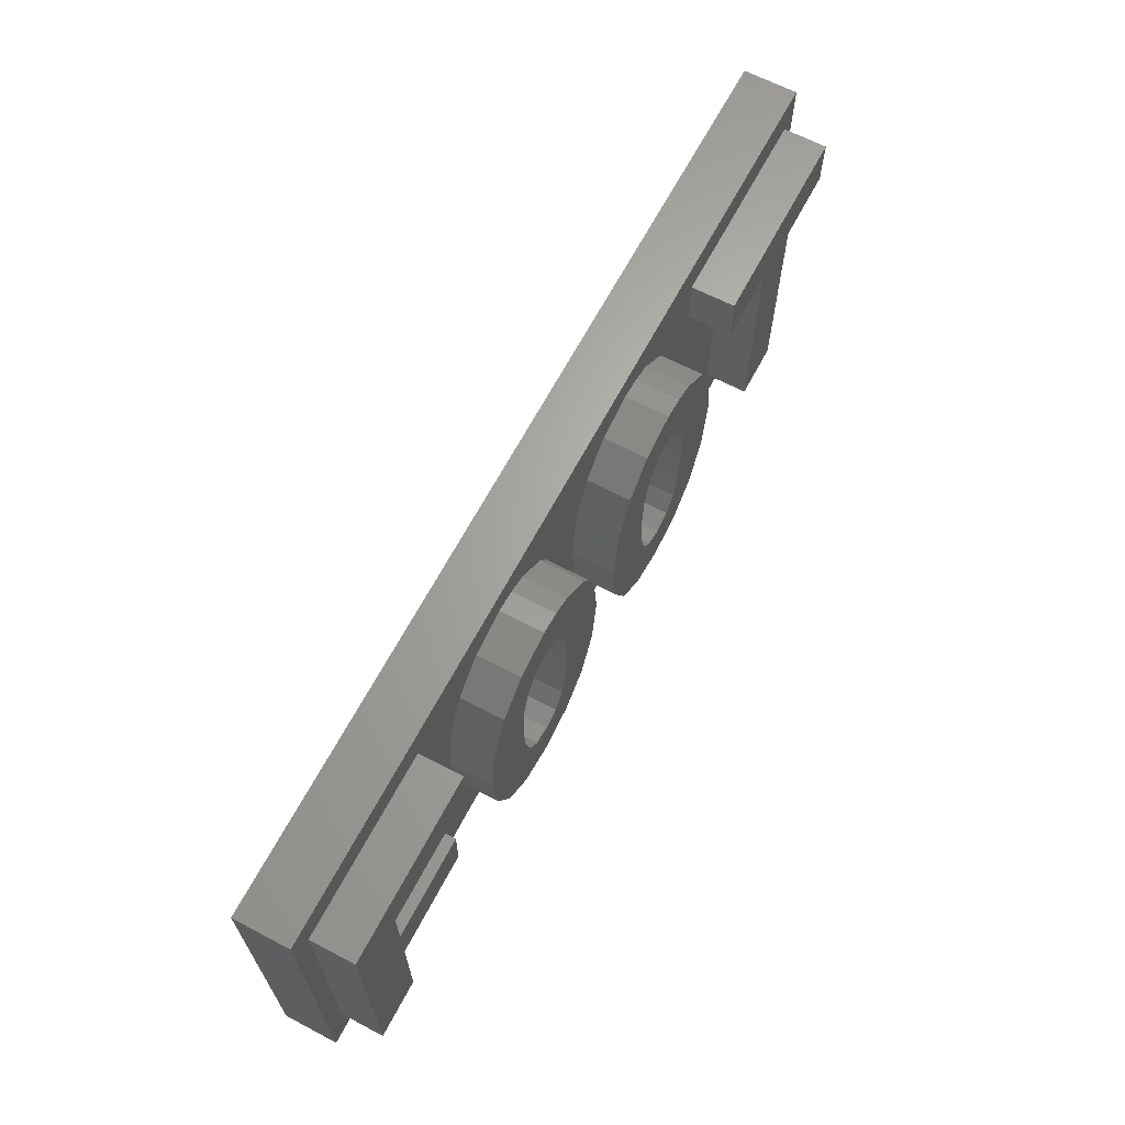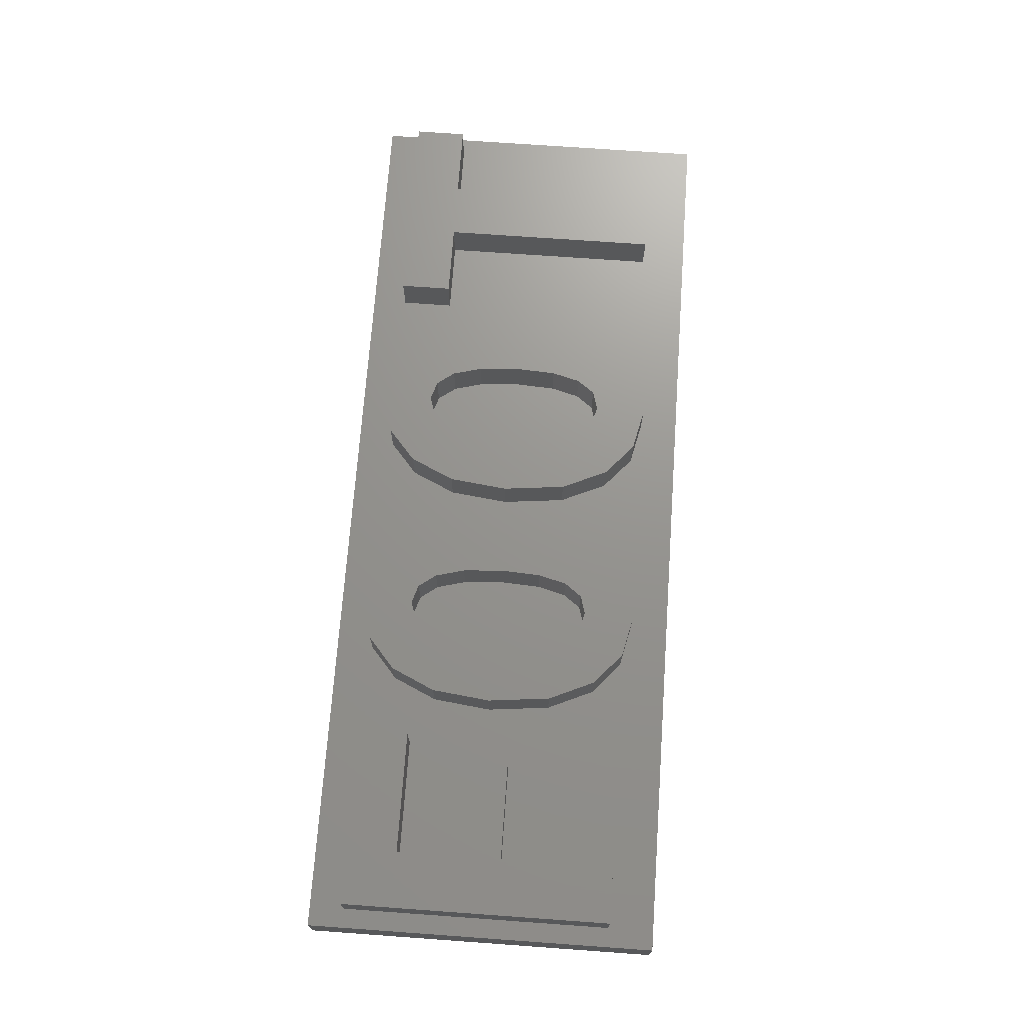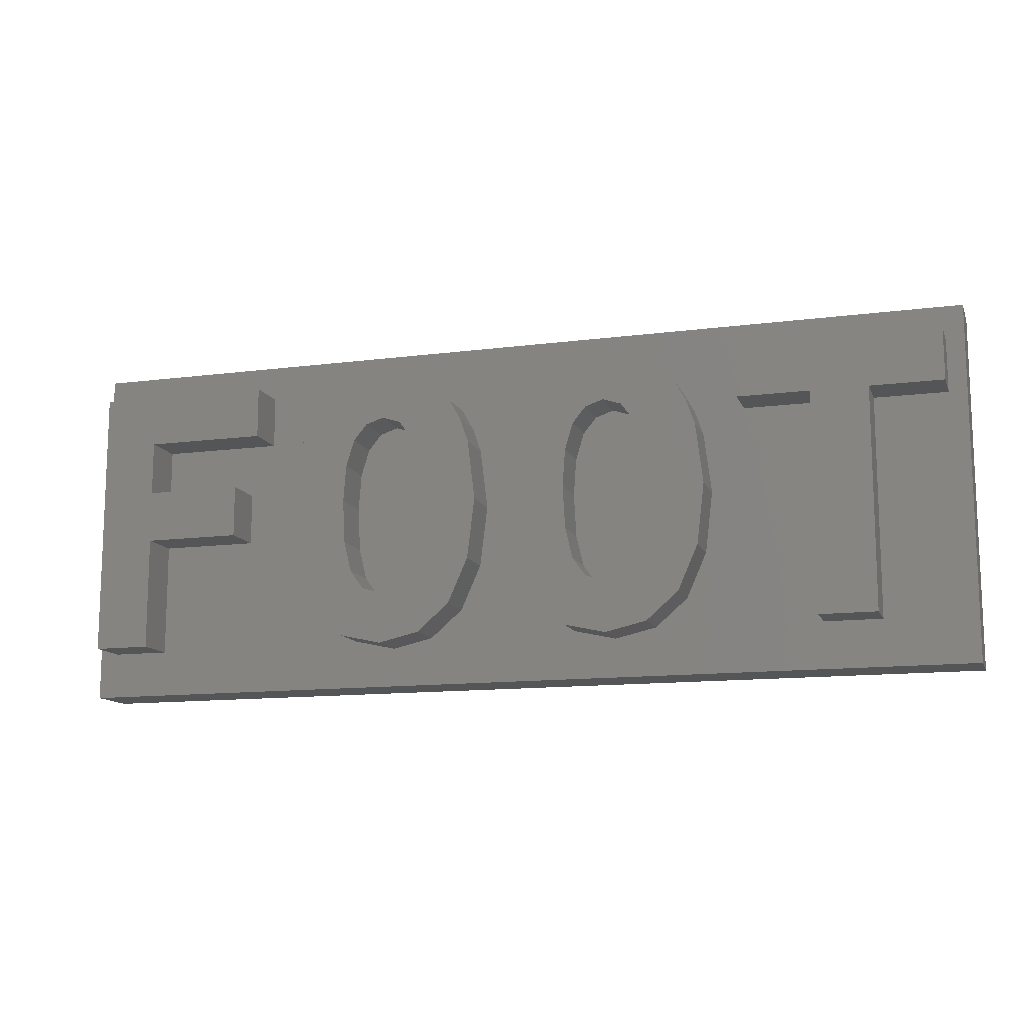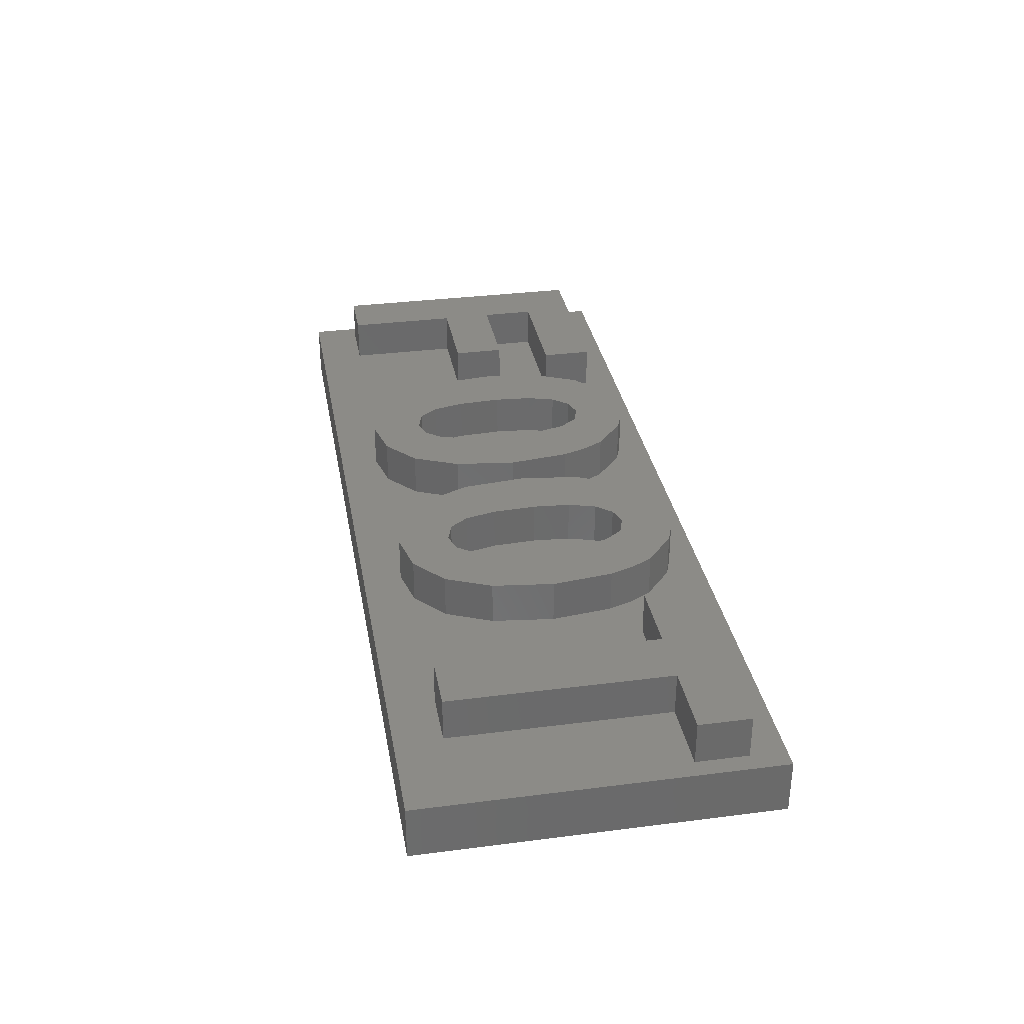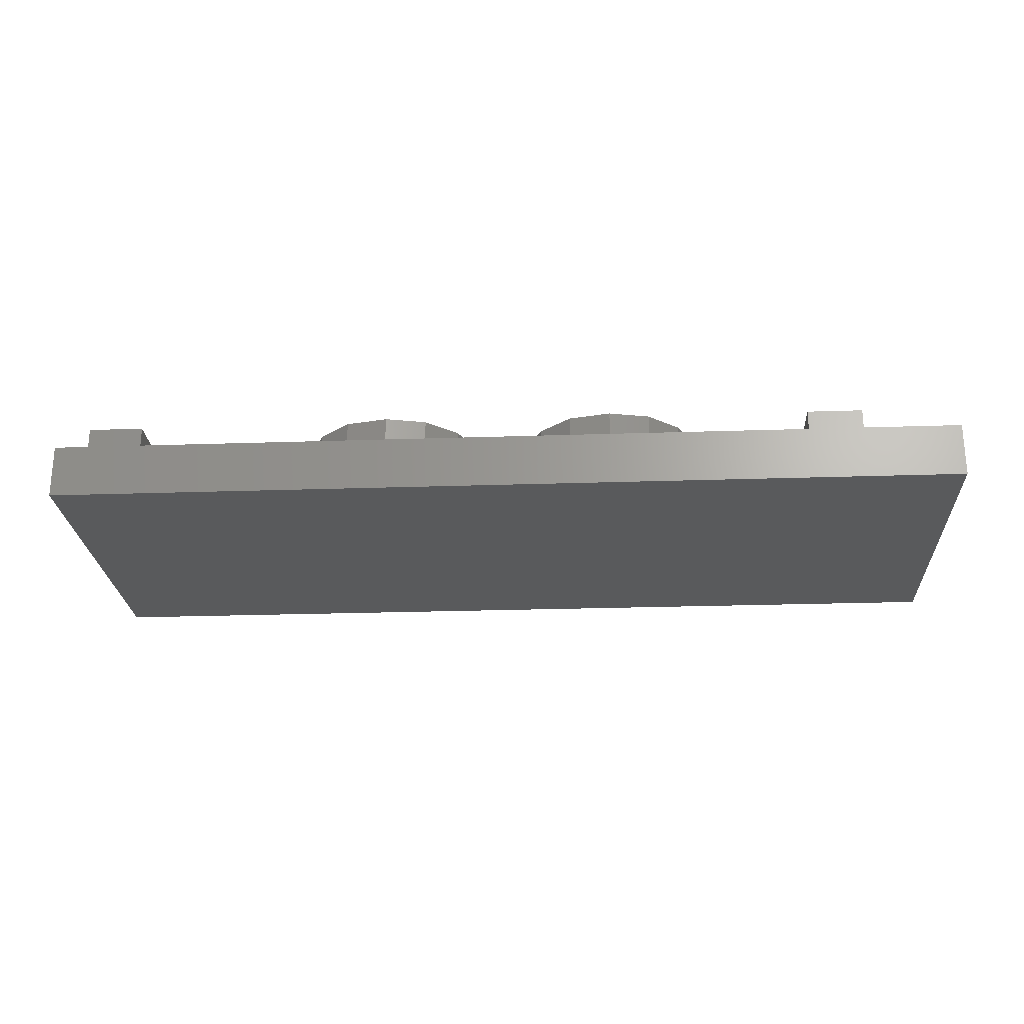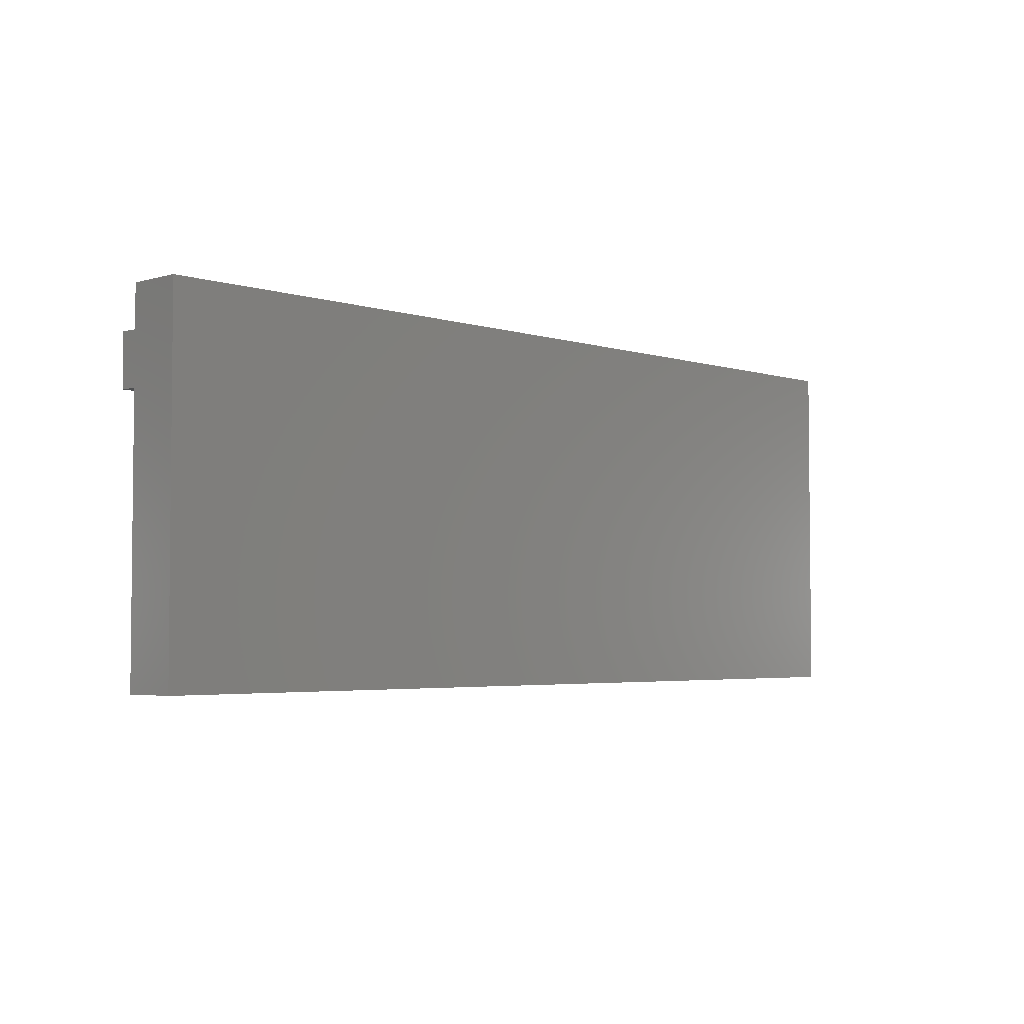
<metadata>
{"format":"stl","ext":"stl","renderer":"f3d","projection":"perspective","resolution":1024,"background":"white","views":[{"elev":65.3,"azim":-62.2,"up":"+Y"},{"elev":71.0,"azim":-85.9,"up":"+Z"},{"elev":-12.7,"azim":16.9,"up":"+Y"},{"elev":33.1,"azim":80.0,"up":"+Z"},{"elev":-24.1,"azim":3.2,"up":"+Z"},{"elev":-3.7,"azim":133.7,"up":"+Y"}]}
</metadata>
<code>
# stl→obj: 180 verts, 356 faces
v 1.872 4.896 0
v 2.542 4.896 0
v 2.203 5.004 0
v 2.779 4.571 0
v 1.627 4.6 0
v 2.923 4.031 0
v 1.475 4.103 0
v 2.974 3.282 0
v 1.425 3.419 0
v 2.931 2.54 0
v 1.468 2.619 0
v 2.794 2.021 0
v 1.605 2.05 0
v 2.556 1.704 0
v 1.85 1.711 0
v 2.217 1.603 0
v -2.466 4.896 0
v -1.796 4.896 0
v -2.134 5.004 0
v -1.558 4.571 0
v -2.711 4.6 0
v -1.414 4.031 0
v -2.862 4.103 0
v -1.363 3.282 0
v -2.912 3.419 0
v -1.407 2.54 0
v -2.869 2.619 0
v -1.543 2.021 0
v -2.732 2.05 0
v -1.781 1.704 0
v -2.487 1.711 0
v -2.12 1.603 0
v 3.759 4.867 0
v 3.918 4.413 0
v 4.689 4.845 0
v -5.182 3.851 0
v -6.976 4.845 0
v -6.976 3.851 0
v -3.856 4.435 0
v -3.481 5.249 0
v -4.742 4.845 0
v -8.361 -0.0589 0
v 8.717 -0.0589 0
v 7.059 0.7962 0
v 6.014 0.7962 0
v 2.203 0.6593 0
v -2.134 0.6593 0
v -2.905 0.8322 0
v -3.489 1.351 0
v -3.863 2.194 0
v -6.968 0.7962 0
v -8.006 0.7962 0
v -8.006 5.796 0
v -8.361 6.451 0
v 6.014 4.845 0
v 4.055 3.296 0
v 3.918 2.172 0
v 3.55 1.344 0
v 2.959 0.8322 0
v 8.717 6.451 0
v 8.385 5.796 0
v 8.385 4.845 0
v 7.059 4.845 0
v 2.203 5.933 0
v 4.689 5.796 0
v 2.599 5.883 0
v 2.959 5.753 0
v -6.968 2.893 0
v -5.182 2.893 0
v -3.986 3.347 0
v -4.742 5.796 0
v -2.134 5.933 0
v -2.898 5.753 0
v 1.439 5.753 0
v -1.738 5.883 0
v -1.378 5.753 0
v 0.8557 5.249 0
v -0.7869 5.241 0
v 0.4811 4.435 0
v -0.578 4.867 0
v -0.4195 4.413 0
v 0.3514 3.347 0
v -0.2826 3.296 0
v 0.4739 2.194 0
v -0.4195 2.172 0
v 0.8485 1.351 0
v -0.7869 1.344 0
v 1.432 0.8322 0
v -1.378 0.8322 0
v 3.55 5.241 0
v 4.689 4.845 0.8
v 6.014 4.845 0.8
v 4.689 5.796 0.8
v 8.385 5.796 0.8
v 8.385 4.845 0.8
v 7.059 4.845 0.8
v 7.059 0.7962 0.8
v 6.014 0.7962 0.8
v 1.872 4.896 0.8
v 2.203 5.004 0.8
v 1.627 4.6 0.8
v 1.475 4.103 0.8
v 1.425 3.419 0.8
v 1.468 2.619 0.8
v 1.605 2.05 0.8
v 1.85 1.711 0.8
v 2.217 1.603 0.8
v 2.556 1.704 0.8
v 2.794 2.021 0.8
v 2.931 2.54 0.8
v 2.974 3.282 0.8
v 2.923 4.031 0.8
v 2.779 4.571 0.8
v 2.542 4.896 0.8
v 0.4811 4.435 0.8
v 0.3514 3.347 0.8
v 0.8557 5.249 0.8
v 1.439 5.753 0.8
v 2.203 5.933 0.8
v 2.599 5.883 0.8
v 2.959 5.753 0.8
v 3.55 5.241 0.8
v 3.759 4.867 0.8
v 3.918 4.413 0.8
v 4.055 3.296 0.8
v 3.918 2.172 0.8
v 3.55 1.344 0.8
v 2.959 0.8322 0.8
v 2.203 0.6593 0.8
v 1.432 0.8322 0.8
v 0.8485 1.351 0.8
v 0.4739 2.194 0.8
v -2.466 4.896 0.8
v -2.134 5.004 0.8
v -2.711 4.6 0.8
v -2.862 4.103 0.8
v -2.912 3.419 0.8
v -2.869 2.619 0.8
v -2.732 2.05 0.8
v -2.487 1.711 0.8
v -2.12 1.603 0.8
v -1.781 1.704 0.8
v -1.543 2.021 0.8
v -1.407 2.54 0.8
v -1.363 3.282 0.8
v -1.414 4.031 0.8
v -1.558 4.571 0.8
v -1.796 4.896 0.8
v -3.856 4.435 0.8
v -3.986 3.347 0.8
v -3.481 5.249 0.8
v -2.898 5.753 0.8
v -2.134 5.933 0.8
v -1.738 5.883 0.8
v -1.378 5.753 0.8
v -0.7869 5.241 0.8
v -0.578 4.867 0.8
v -0.4195 4.413 0.8
v -0.2826 3.296 0.8
v -0.4195 2.172 0.8
v -0.7869 1.344 0.8
v -1.378 0.8322 0.8
v -2.134 0.6593 0.8
v -2.905 0.8322 0.8
v -3.489 1.351 0.8
v -3.863 2.194 0.8
v -4.742 5.796 0.8
v -8.006 5.796 0.8
v -4.742 4.845 0.8
v -6.976 4.845 0.8
v -6.976 3.851 0.8
v -5.182 3.851 0.8
v -5.182 2.893 0.8
v -6.968 2.893 0.8
v -6.968 0.7962 0.8
v -8.006 0.7962 0.8
v -8.361 6.451 -1
v 8.717 6.451 -1
v -8.361 -0.0589 -1
v 8.717 -0.0589 -1
f 1 2 3
f 2 1 4
f 4 1 5
f 4 5 6
f 6 5 7
f 6 7 8
f 8 7 9
f 8 9 10
f 10 9 11
f 10 11 12
f 12 11 13
f 12 13 14
f 14 13 15
f 14 15 16
f 17 18 19
f 18 17 20
f 20 17 21
f 20 21 22
f 22 21 23
f 22 23 24
f 24 23 25
f 24 25 26
f 26 25 27
f 26 27 28
f 28 27 29
f 28 29 30
f 30 29 31
f 30 31 32
f 33 34 35
f 36 37 38
f 39 40 41
f 42 43 44
f 42 44 45
f 42 45 46
f 42 46 47
f 42 47 48
f 42 48 49
f 42 49 50
f 42 50 51
f 42 51 52
f 42 52 53
f 42 53 54
f 45 55 35
f 45 35 34
f 45 34 56
f 45 56 57
f 45 57 58
f 45 58 59
f 45 59 46
f 43 60 61
f 43 61 62
f 43 62 63
f 43 63 44
f 60 54 61
f 61 54 64
f 61 64 65
f 65 64 66
f 65 66 67
f 68 51 69
f 69 51 50
f 69 50 70
f 69 70 36
f 36 70 39
f 36 39 37
f 37 39 41
f 53 71 54
f 54 71 72
f 54 72 64
f 41 40 71
f 71 40 73
f 71 73 72
f 64 72 74
f 74 72 75
f 74 75 76
f 74 76 77
f 77 76 78
f 77 78 79
f 79 78 80
f 79 80 81
f 79 81 82
f 82 81 83
f 82 83 84
f 84 83 85
f 84 85 86
f 86 85 87
f 86 87 88
f 88 87 89
f 88 89 46
f 46 89 47
f 65 67 35
f 35 67 90
f 35 90 33
f 91 35 92
f 92 35 55
f 93 65 91
f 91 65 35
f 94 61 93
f 93 61 65
f 95 62 94
f 94 62 61
f 96 63 95
f 95 63 62
f 97 44 96
f 96 44 63
f 98 45 97
f 97 45 44
f 92 55 98
f 98 55 45
f 1 3 99
f 99 3 100
f 5 1 101
f 101 1 99
f 7 5 102
f 102 5 101
f 9 7 103
f 103 7 102
f 11 9 104
f 104 9 103
f 13 11 105
f 105 11 104
f 15 13 106
f 106 13 105
f 16 15 107
f 107 15 106
f 14 16 108
f 108 16 107
f 12 14 109
f 109 14 108
f 10 12 110
f 110 12 109
f 8 10 111
f 111 10 110
f 6 8 112
f 112 8 111
f 4 6 113
f 113 6 112
f 2 4 114
f 114 4 113
f 3 2 100
f 100 2 114
f 115 79 116
f 116 79 82
f 117 77 115
f 115 77 79
f 74 77 118
f 118 77 117
f 64 74 119
f 119 74 118
f 66 64 120
f 120 64 119
f 67 66 121
f 121 66 120
f 90 67 122
f 122 67 121
f 33 90 123
f 123 90 122
f 34 33 124
f 124 33 123
f 125 56 124
f 124 56 34
f 126 57 125
f 125 57 56
f 127 58 126
f 126 58 57
f 59 58 128
f 128 58 127
f 46 59 129
f 129 59 128
f 88 46 130
f 130 46 129
f 86 88 131
f 131 88 130
f 132 84 131
f 131 84 86
f 116 82 132
f 132 82 84
f 17 19 133
f 133 19 134
f 21 17 135
f 135 17 133
f 23 21 136
f 136 21 135
f 25 23 137
f 137 23 136
f 27 25 138
f 138 25 137
f 29 27 139
f 139 27 138
f 31 29 140
f 140 29 139
f 32 31 141
f 141 31 140
f 30 32 142
f 142 32 141
f 28 30 143
f 143 30 142
f 26 28 144
f 144 28 143
f 24 26 145
f 145 26 144
f 22 24 146
f 146 24 145
f 20 22 147
f 147 22 146
f 18 20 148
f 148 20 147
f 19 18 134
f 134 18 148
f 149 39 150
f 150 39 70
f 151 40 149
f 149 40 39
f 73 40 152
f 152 40 151
f 72 73 153
f 153 73 152
f 75 72 154
f 154 72 153
f 76 75 155
f 155 75 154
f 78 76 156
f 156 76 155
f 80 78 157
f 157 78 156
f 81 80 158
f 158 80 157
f 159 83 158
f 158 83 81
f 160 85 159
f 159 85 83
f 161 87 160
f 160 87 85
f 89 87 162
f 162 87 161
f 47 89 163
f 163 89 162
f 48 47 164
f 164 47 163
f 49 48 165
f 165 48 164
f 166 50 165
f 165 50 49
f 150 70 166
f 166 70 50
f 167 71 168
f 168 71 53
f 169 41 167
f 167 41 71
f 170 37 169
f 169 37 41
f 171 38 170
f 170 38 37
f 172 36 171
f 171 36 38
f 173 69 172
f 172 69 36
f 174 68 173
f 173 68 69
f 175 51 174
f 174 51 68
f 176 52 175
f 175 52 51
f 168 53 176
f 176 53 52
f 177 178 179
f 179 178 180
f 179 180 42
f 42 180 43
f 178 60 180
f 180 60 43
f 178 177 60
f 60 177 54
f 179 42 177
f 177 42 54
f 94 93 91
f 94 91 92
f 94 92 96
f 94 96 95
f 98 97 92
f 92 97 96
f 102 116 103
f 128 127 129
f 129 127 107
f 129 107 130
f 130 107 106
f 130 106 131
f 118 99 119
f 119 99 100
f 119 100 120
f 116 102 115
f 115 102 101
f 115 101 117
f 117 101 99
f 117 99 118
f 103 116 104
f 104 116 132
f 104 132 105
f 131 106 132
f 132 106 105
f 121 120 122
f 122 120 100
f 122 100 123
f 123 100 114
f 123 114 124
f 124 114 113
f 124 113 125
f 125 113 112
f 125 112 111
f 125 111 126
f 126 111 110
f 126 110 109
f 126 109 127
f 127 109 108
f 127 108 107
f 136 150 137
f 162 161 163
f 163 161 141
f 163 141 164
f 164 141 140
f 164 140 165
f 152 133 153
f 153 133 134
f 153 134 154
f 150 136 149
f 149 136 135
f 149 135 151
f 151 135 133
f 151 133 152
f 137 150 138
f 138 150 166
f 138 166 139
f 165 140 166
f 166 140 139
f 155 154 156
f 156 154 134
f 156 134 157
f 157 134 148
f 157 148 158
f 158 148 147
f 158 147 159
f 159 147 146
f 159 146 145
f 159 145 160
f 160 145 144
f 160 144 143
f 160 143 161
f 161 143 142
f 161 142 141
f 167 170 169
f 168 176 175
f 168 175 174
f 168 174 171
f 168 171 170
f 168 170 167
f 174 173 171
f 171 173 172

</code>
